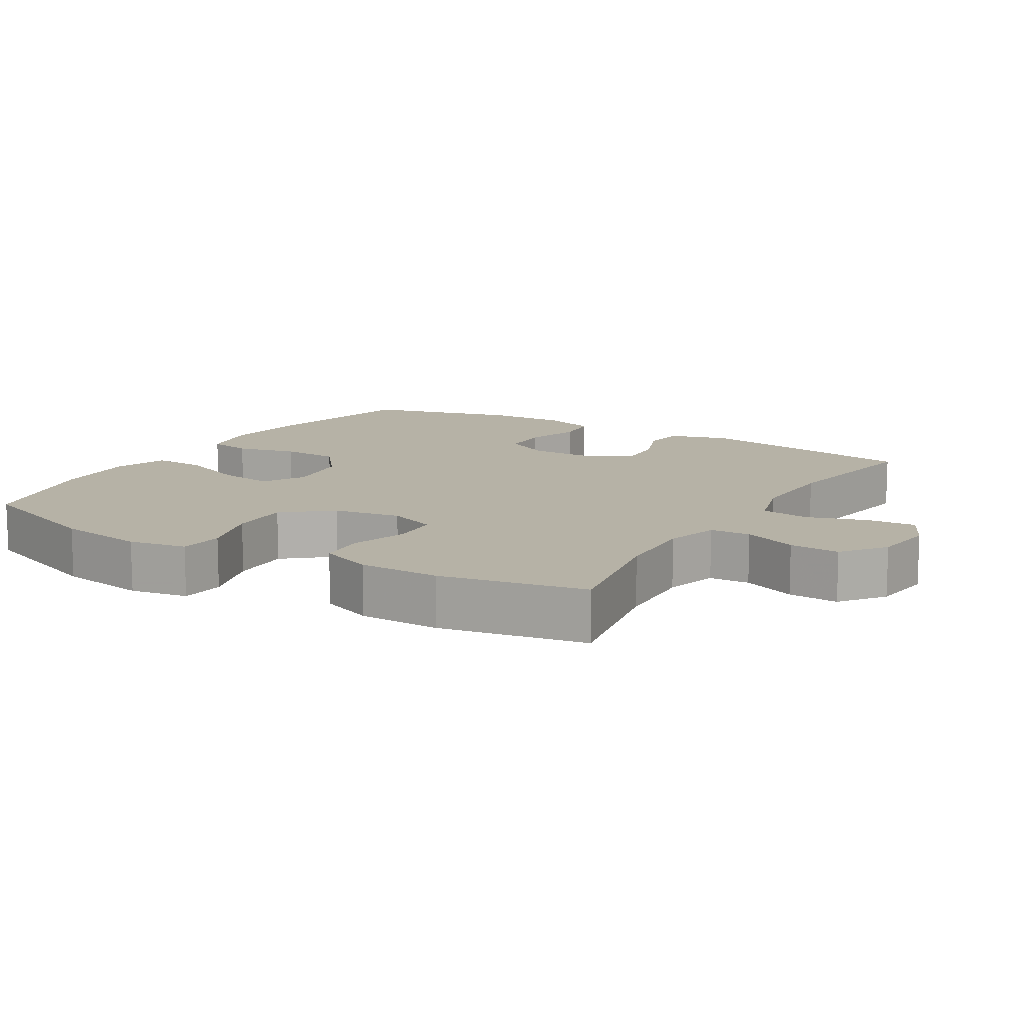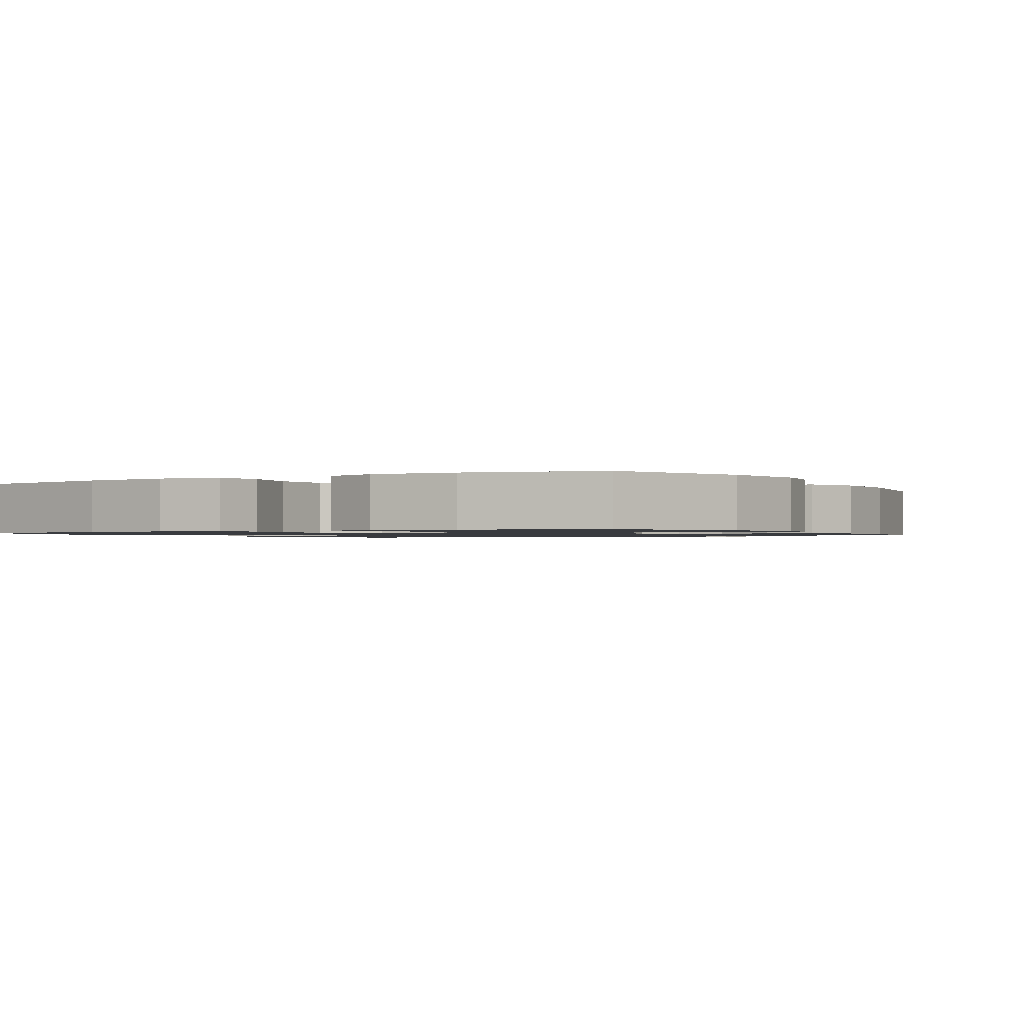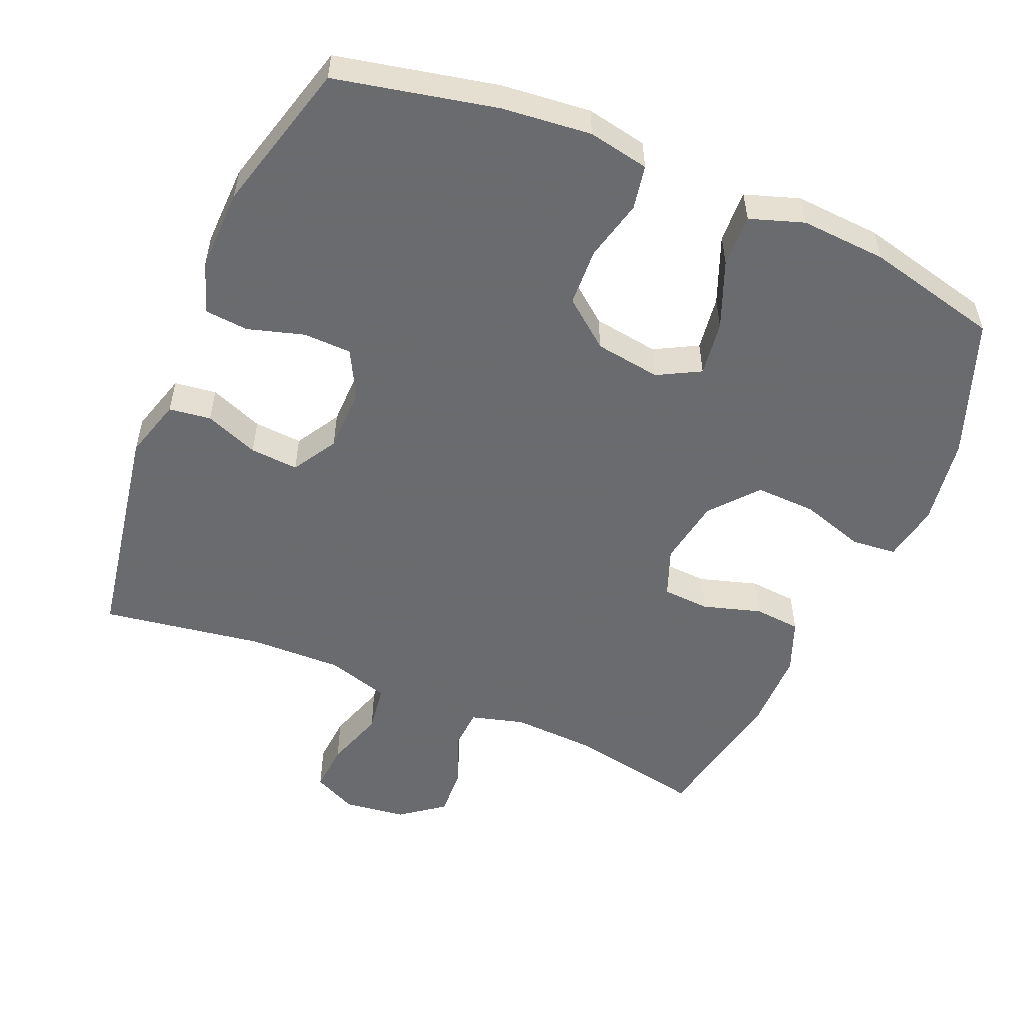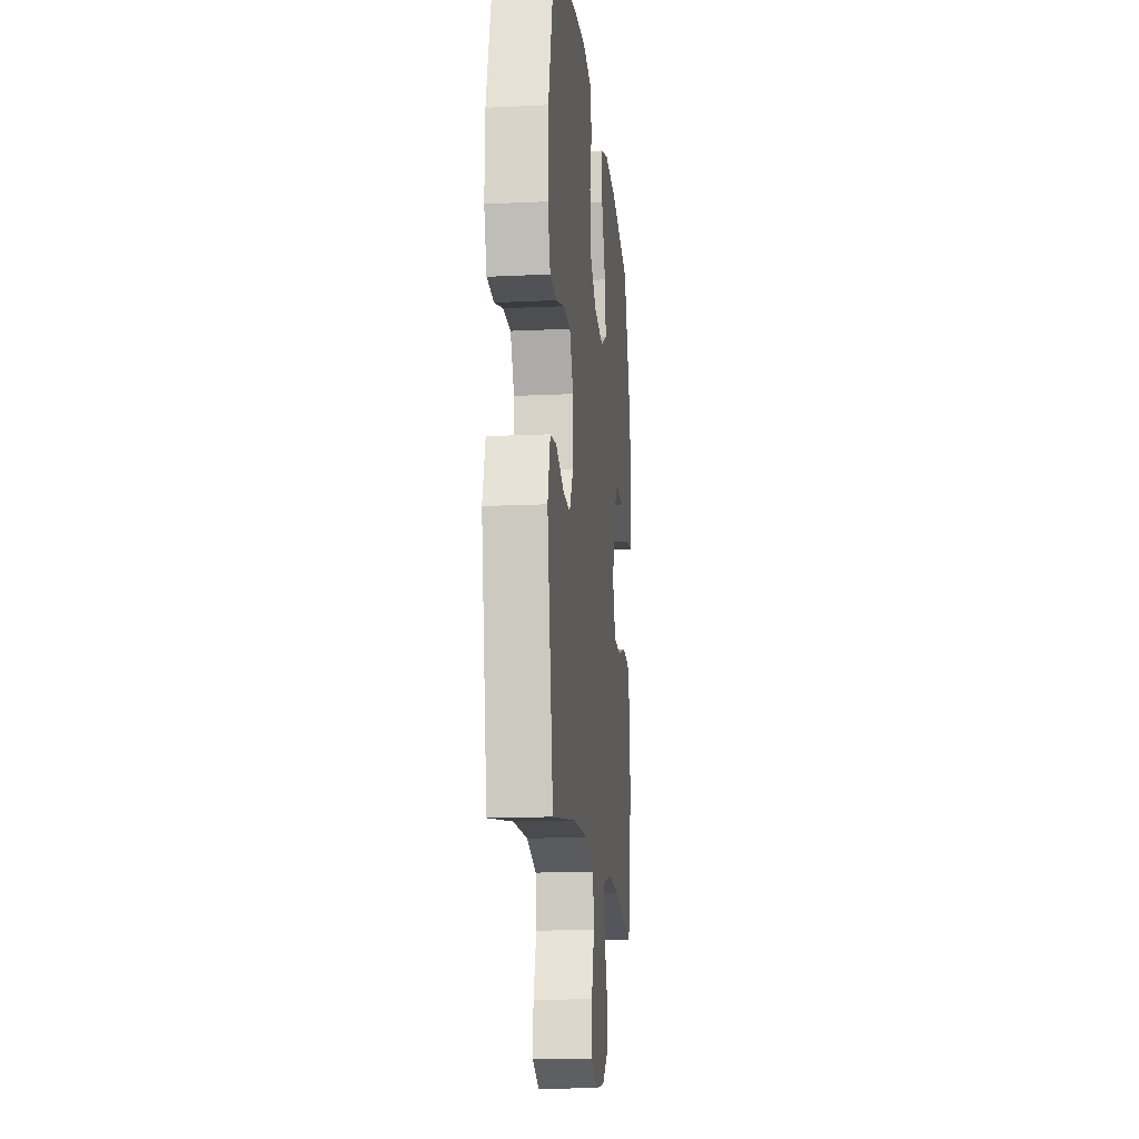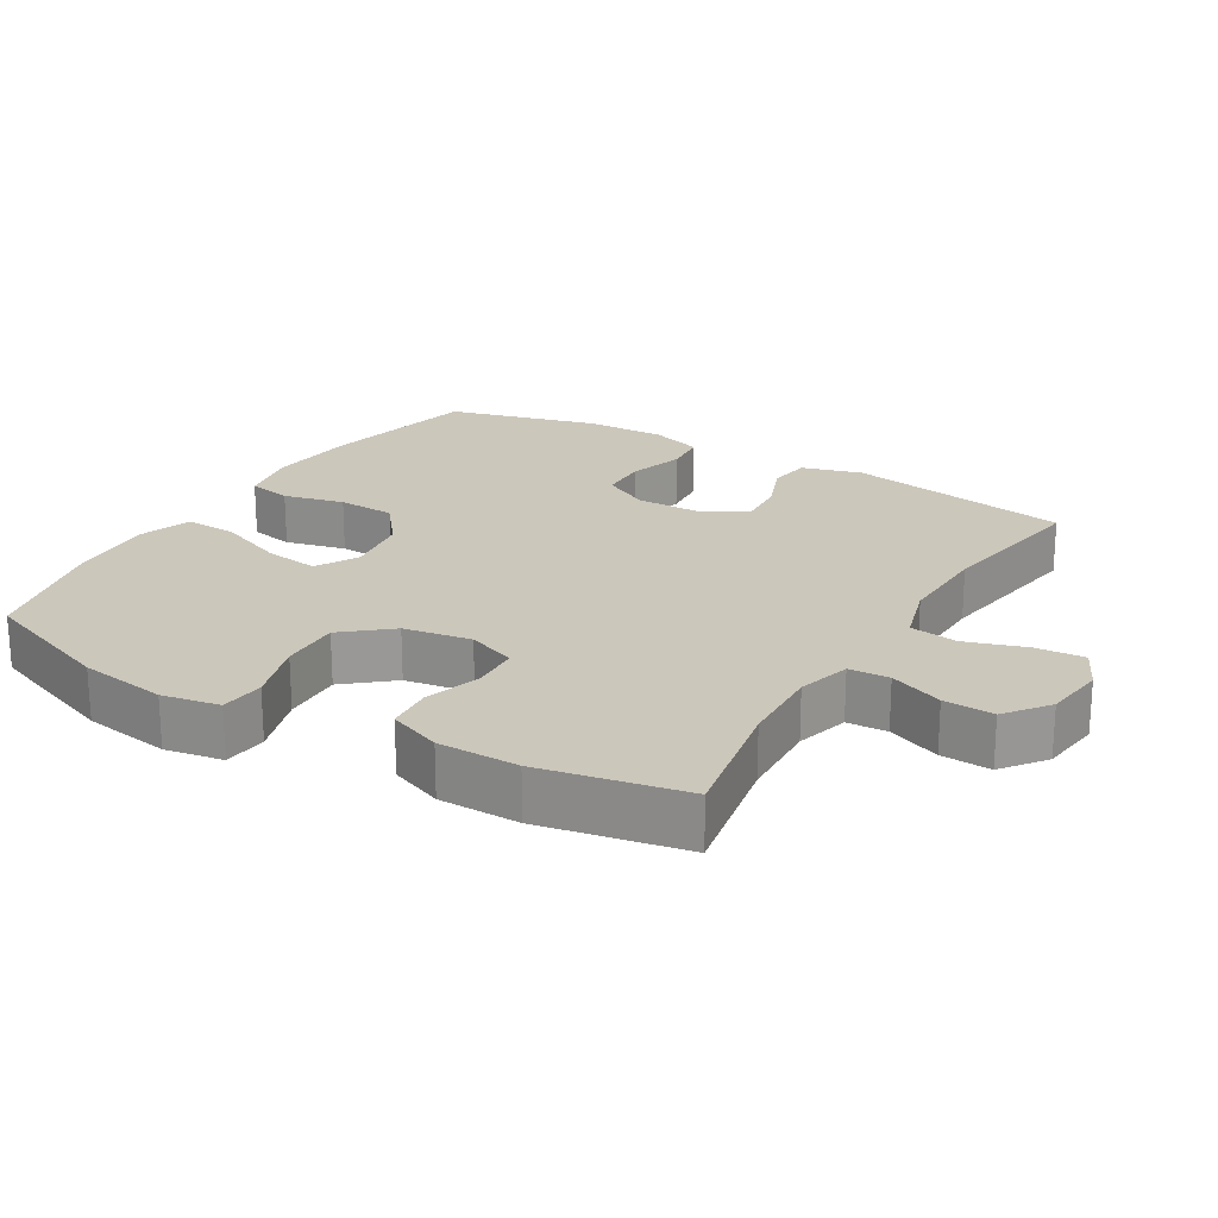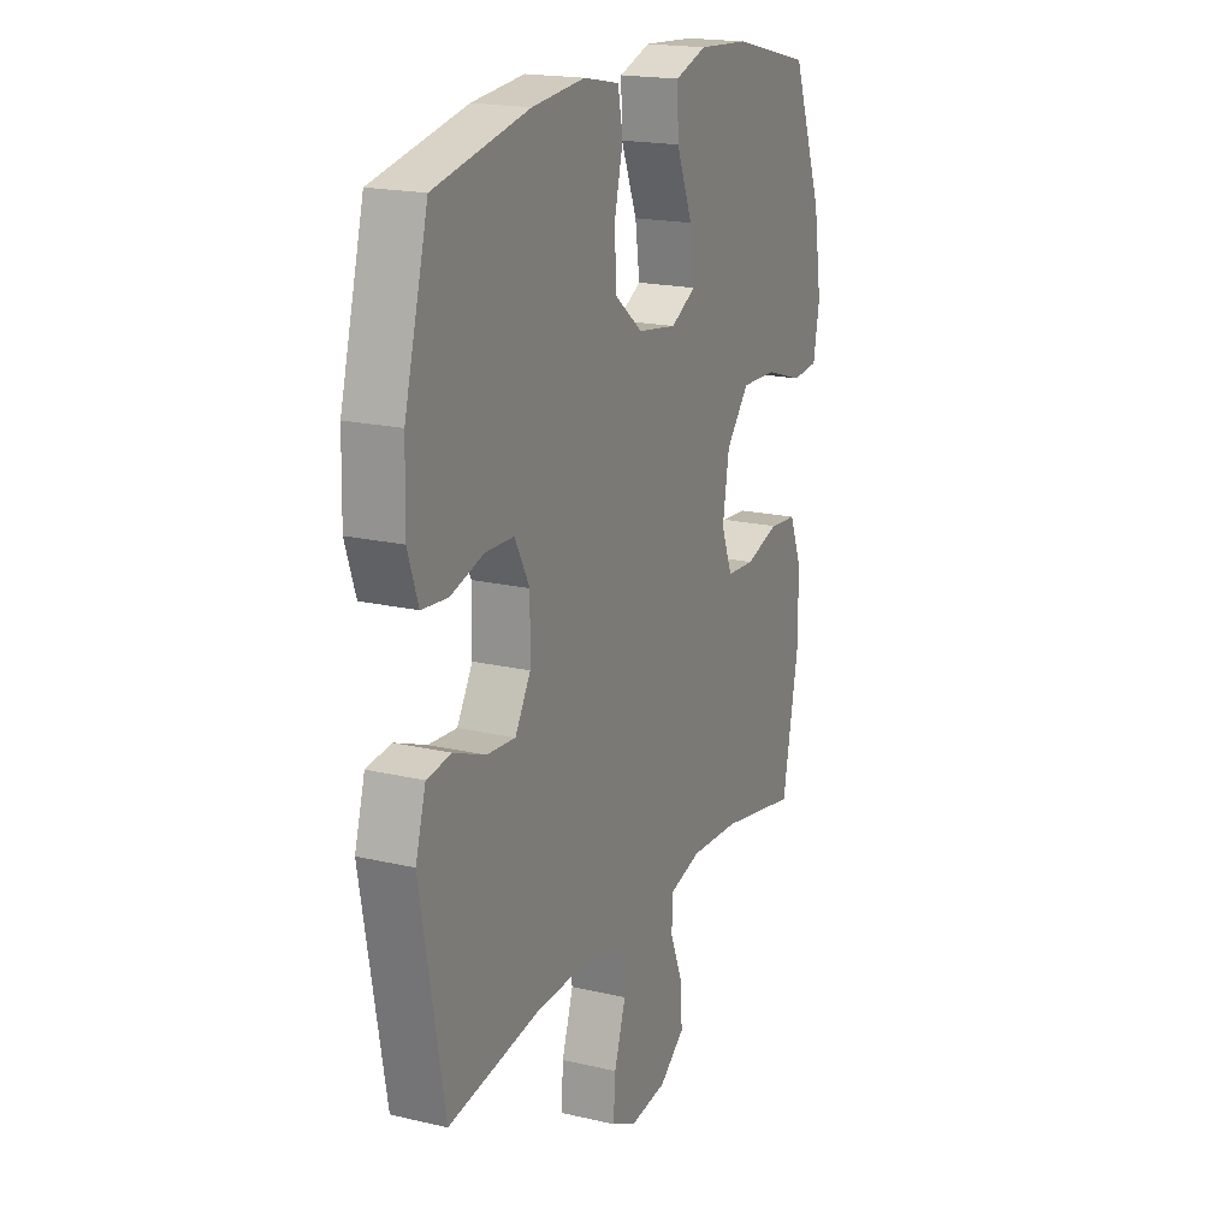
<metadata>
{"format":"obj","ext":"obj","renderer":"f3d","projection":"perspective","resolution":1024,"background":"white","views":[{"elev":12.2,"azim":121.2,"up":"+Y"},{"elev":-1.1,"azim":30.2,"up":"+Y"},{"elev":-53.3,"azim":-23.0,"up":"+Y"},{"elev":-15.3,"azim":-84.2,"up":"+Z"},{"elev":21.7,"azim":120.9,"up":"+Y"},{"elev":18.8,"azim":-65.9,"up":"+Z"}]}
</metadata>
<code>
v -0.5 0.07 0.5
v -0.271 0.07 0.549
v -0.143 0.07 0.562
v -0.056 0.07 0.545
v -0.044 0.07 0.482
v -0.065 0.07 0.395
v -0.061 0.07 0.312
v 0.007 0.07 0.258
v 0.101 0.07 0.244
v 0.162 0.07 0.277
v 0.151 0.07 0.356
v 0.112 0.07 0.453
v 0.109 0.07 0.528
v 0.186 0.07 0.554
v 0.309 0.07 0.546
v 0.5 0.07 0.5
v 0.574 0.07 0.303
v 0.594 0.07 0.176
v 0.579 0.07 0.093
v 0.515 0.07 0.087
v 0.423 0.07 0.116
v 0.336 0.07 0.119
v 0.28 0.07 0.052
v 0.264 0.07 -0.045
v 0.291 0.07 -0.115
v 0.359 0.07 -0.119
v 0.442 0.07 -0.094
v 0.509 0.07 -0.1
v 0.539 0.07 -0.176
v 0.54 0.07 -0.292
v 0.5 0.07 -0.5
v 0.308 0.07 -0.463
v 0.189 0.07 -0.457
v 0.112 0.07 -0.478
v 0.109 0.07 -0.536
v 0.14 0.07 -0.613
v 0.144 0.07 -0.685
v 0.082 0.07 -0.732
v -0.007 0.07 -0.743
v -0.069 0.07 -0.713
v -0.064 0.07 -0.643
v -0.036 0.07 -0.557
v -0.046 0.07 -0.488
v -0.136 0.07 -0.461
v -0.27 0.07 -0.464
v -0.5 0.07 -0.5
v -0.557 0.07 -0.176
v -0.532 0.07 -0.09
v -0.472 0.07 -0.082
v -0.395 0.07 -0.112
v -0.326 0.07 -0.117
v -0.288 0.07 -0.053
v -0.287 0.07 0.04
v -0.323 0.07 0.108
v -0.392 0.07 0.11
v -0.473 0.07 0.086
v -0.536 0.07 0.092
v -0.561 0.07 0.167
v -0.558 0.07 0.283
v -0.5 0 0.5
v -0.271 0 0.549
v -0.143 0 0.562
v -0.056 0 0.545
v -0.044 0 0.482
v -0.065 0 0.395
v -0.061 0 0.312
v 0.007 0 0.258
v 0.101 0 0.244
v 0.162 0 0.277
v 0.151 0 0.356
v 0.112 0 0.453
v 0.109 0 0.528
v 0.186 0 0.554
v 0.309 0 0.546
v 0.5 0 0.5
v 0.574 0 0.303
v 0.594 0 0.176
v 0.579 0 0.093
v 0.515 0 0.087
v 0.423 0 0.116
v 0.336 0 0.119
v 0.28 0 0.052
v 0.264 0 -0.045
v 0.291 0 -0.115
v 0.359 0 -0.119
v 0.442 0 -0.094
v 0.509 0 -0.1
v 0.539 0 -0.176
v 0.54 0 -0.292
v 0.5 0 -0.5
v 0.308 0 -0.463
v 0.189 0 -0.457
v 0.112 0 -0.478
v 0.109 0 -0.536
v 0.14 0 -0.613
v 0.144 0 -0.685
v 0.082 0 -0.732
v -0.007 0 -0.743
v -0.069 0 -0.713
v -0.064 0 -0.643
v -0.036 0 -0.557
v -0.046 0 -0.488
v -0.136 0 -0.461
v -0.27 0 -0.464
v -0.5 0 -0.5
v -0.557 0 -0.176
v -0.532 0 -0.09
v -0.472 0 -0.082
v -0.395 0 -0.112
v -0.326 0 -0.117
v -0.288 0 -0.053
v -0.287 0 0.04
v -0.323 0 0.108
v -0.392 0 0.11
v -0.473 0 0.086
v -0.536 0 0.092
v -0.561 0 0.167
v -0.558 0 0.283
f 55 56 57 58
f 54 55 58 59
f 47 48 49 50
f 45 46 47 50
f 44 45 50 51
f 43 44 51 52
f 39 40 41 42
f 39 42 43
f 38 39 43
f 35 36 37 38
f 34 35 38 43
f 33 34 43 52
f 29 30 31 32
f 26 27 28 29
f 25 26 29 32
f 24 25 32 33
f 18 19 20 21
f 18 21 22
f 17 18 22
f 16 17 22
f 15 16 22 23
f 11 12 13 14
f 10 11 14 15
f 3 4 5 6
f 3 6 7
f 2 3 7
f 54 59 1 2
f 53 54 2 7
f 52 53 7 8
f 33 52 8 9
f 24 33 9 10
f 10 15 23 24
f 117 116 115 114
f 118 117 114 113
f 109 108 107 106
f 109 106 105 104
f 110 109 104 103
f 111 110 103 102
f 101 100 99 98
f 102 101 98
f 102 98 97
f 97 96 95 94
f 102 97 94 93
f 111 102 93 92
f 91 90 89 88
f 88 87 86 85
f 91 88 85 84
f 92 91 84 83
f 80 79 78 77
f 81 80 77
f 81 77 76
f 81 76 75
f 82 81 75 74
f 73 72 71 70
f 74 73 70 69
f 65 64 63 62
f 66 65 62
f 66 62 61
f 61 60 118 113
f 66 61 113 112
f 67 66 112 111
f 68 67 111 92
f 69 68 92 83
f 83 82 74 69
f 1 60 61 2
f 2 61 62 3
f 3 62 63 4
f 4 63 64 5
f 5 64 65 6
f 6 65 66 7
f 7 66 67 8
f 8 67 68 9
f 9 68 69 10
f 10 69 70 11
f 11 70 71 12
f 12 71 72 13
f 13 72 73 14
f 14 73 74 15
f 15 74 75 16
f 16 75 76 17
f 17 76 77 18
f 18 77 78 19
f 19 78 79 20
f 20 79 80 21
f 21 80 81 22
f 22 81 82 23
f 23 82 83 24
f 24 83 84 25
f 25 84 85 26
f 26 85 86 27
f 27 86 87 28
f 28 87 88 29
f 29 88 89 30
f 30 89 90 31
f 31 90 91 32
f 32 91 92 33
f 33 92 93 34
f 34 93 94 35
f 35 94 95 36
f 36 95 96 37
f 37 96 97 38
f 38 97 98 39
f 39 98 99 40
f 40 99 100 41
f 41 100 101 42
f 42 101 102 43
f 43 102 103 44
f 44 103 104 45
f 45 104 105 46
f 46 105 106 47
f 47 106 107 48
f 48 107 108 49
f 49 108 109 50
f 50 109 110 51
f 51 110 111 52
f 52 111 112 53
f 53 112 113 54
f 54 113 114 55
f 55 114 115 56
f 56 115 116 57
f 57 116 117 58
f 58 117 118 59
f 59 118 60 1

</code>
